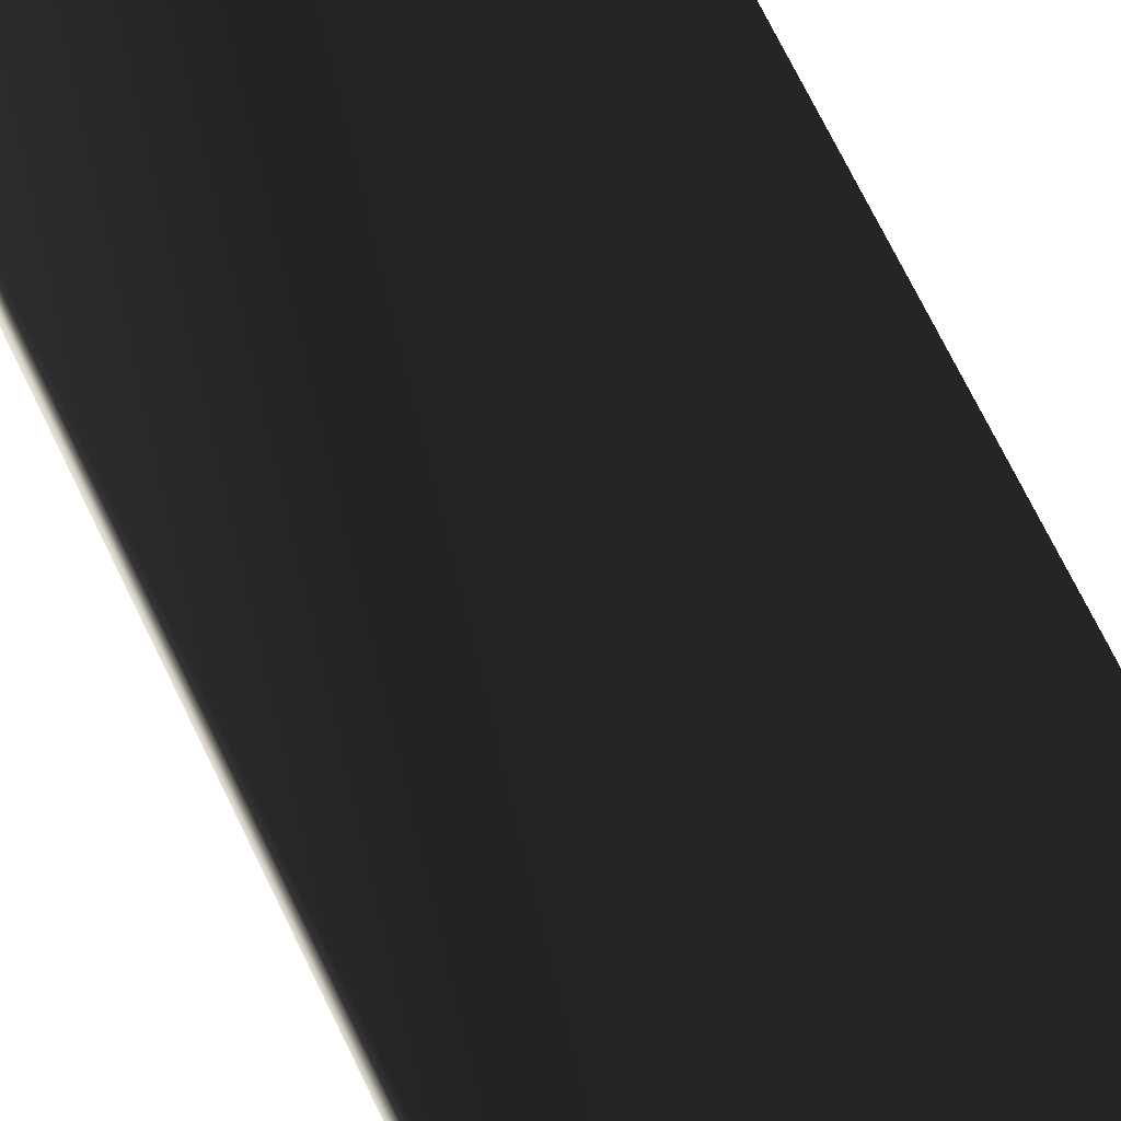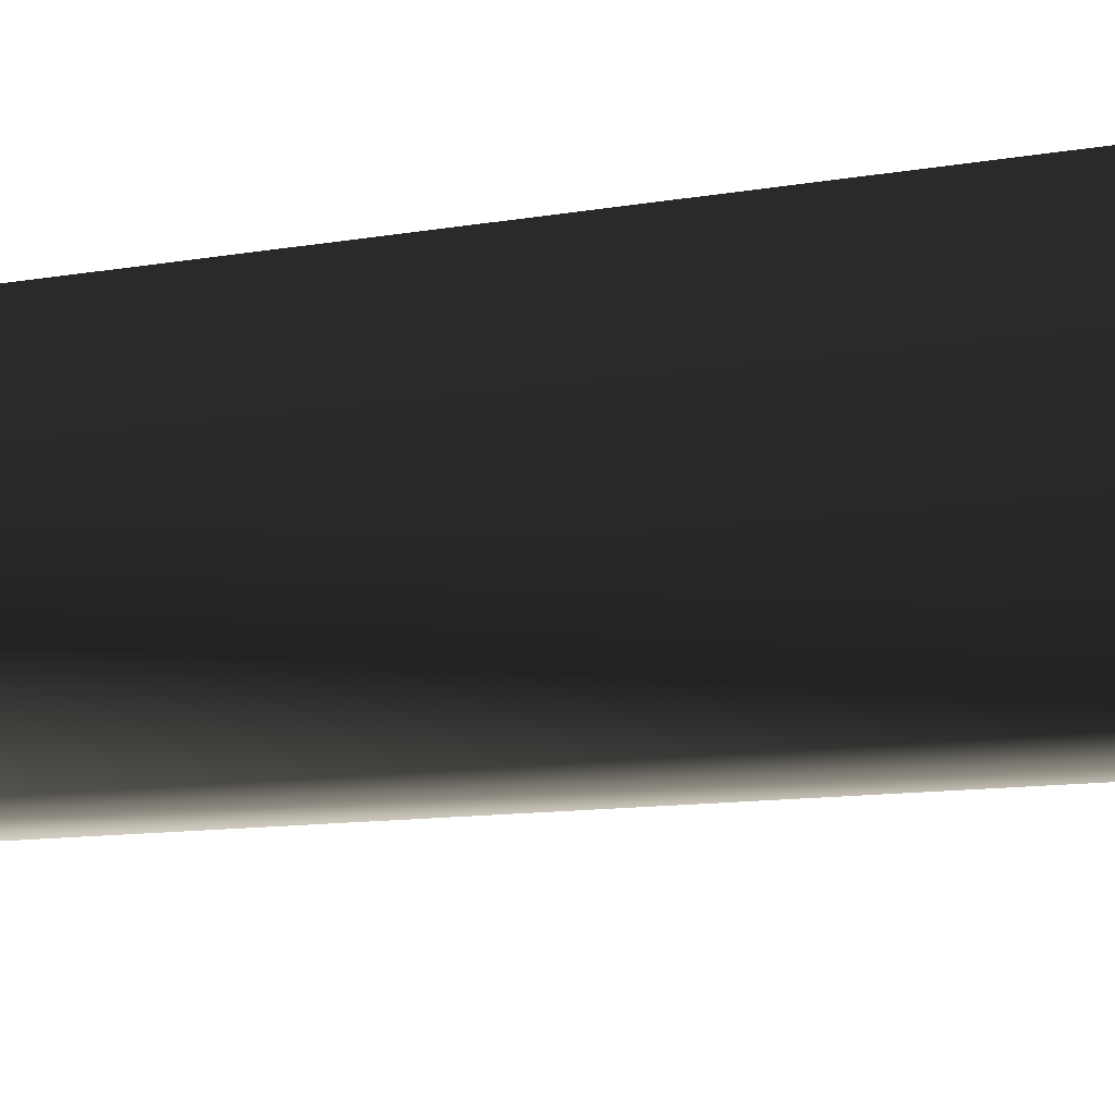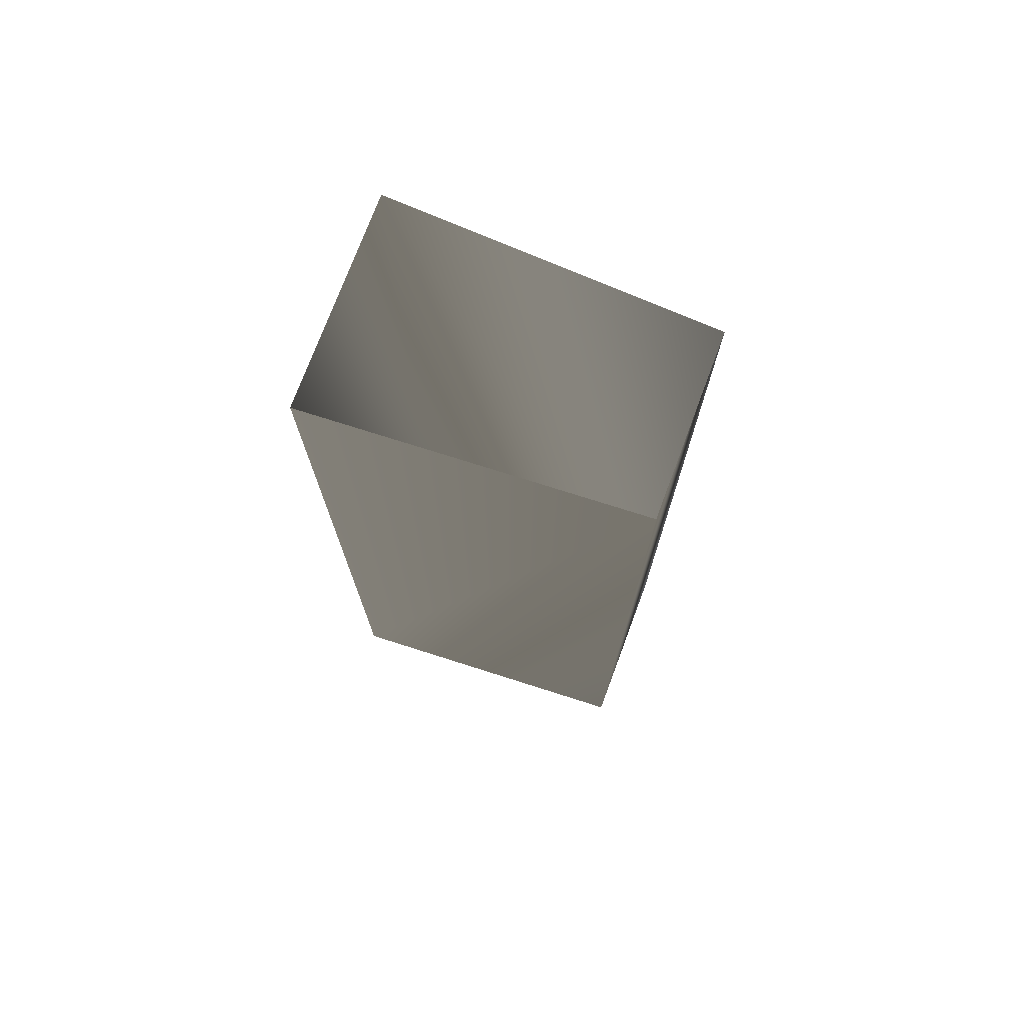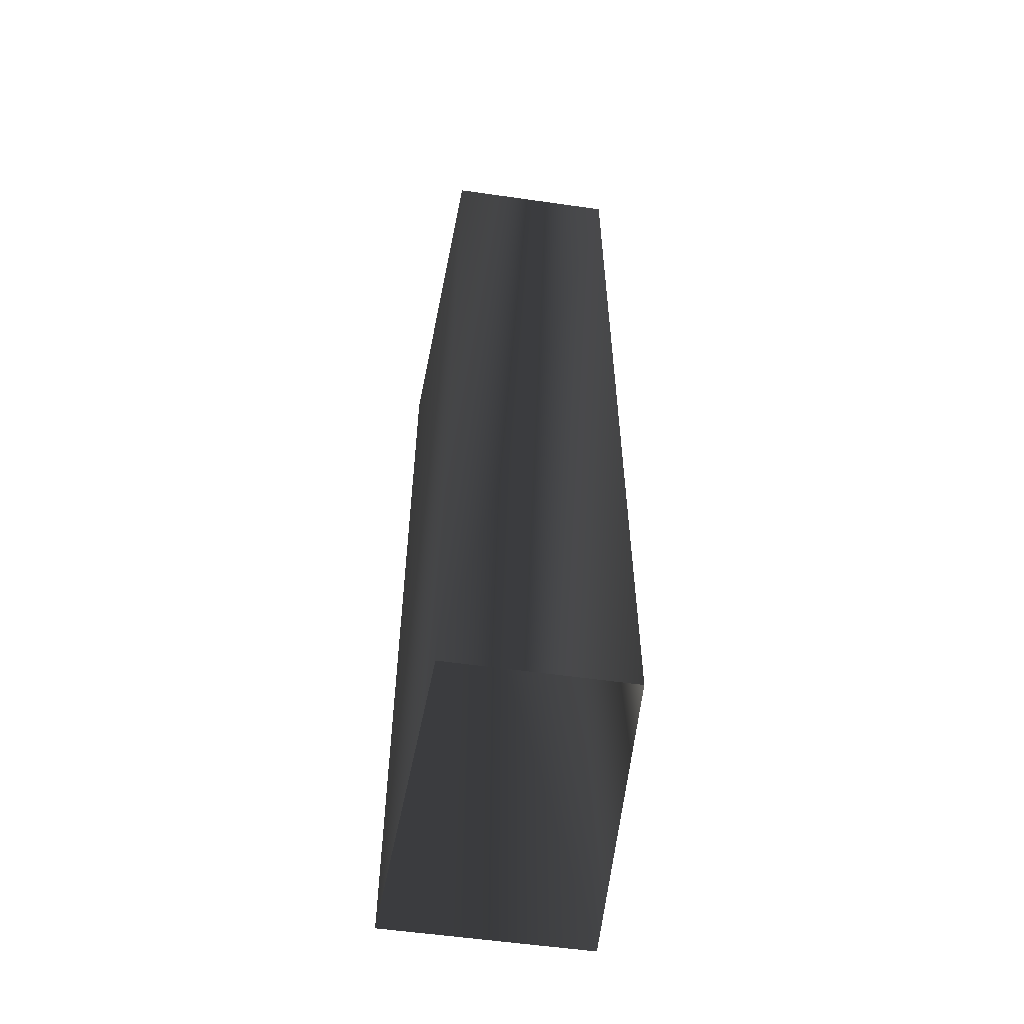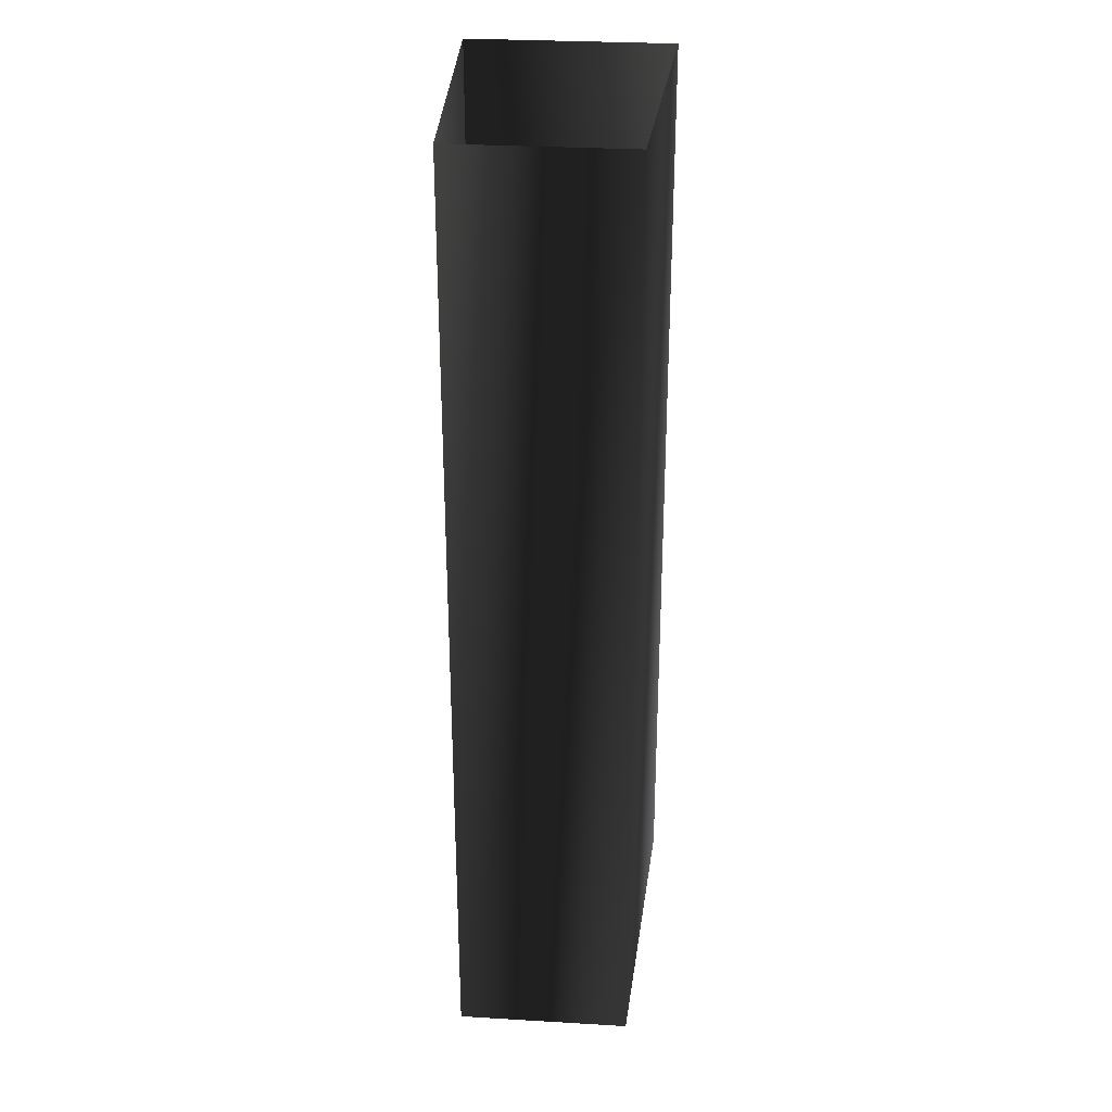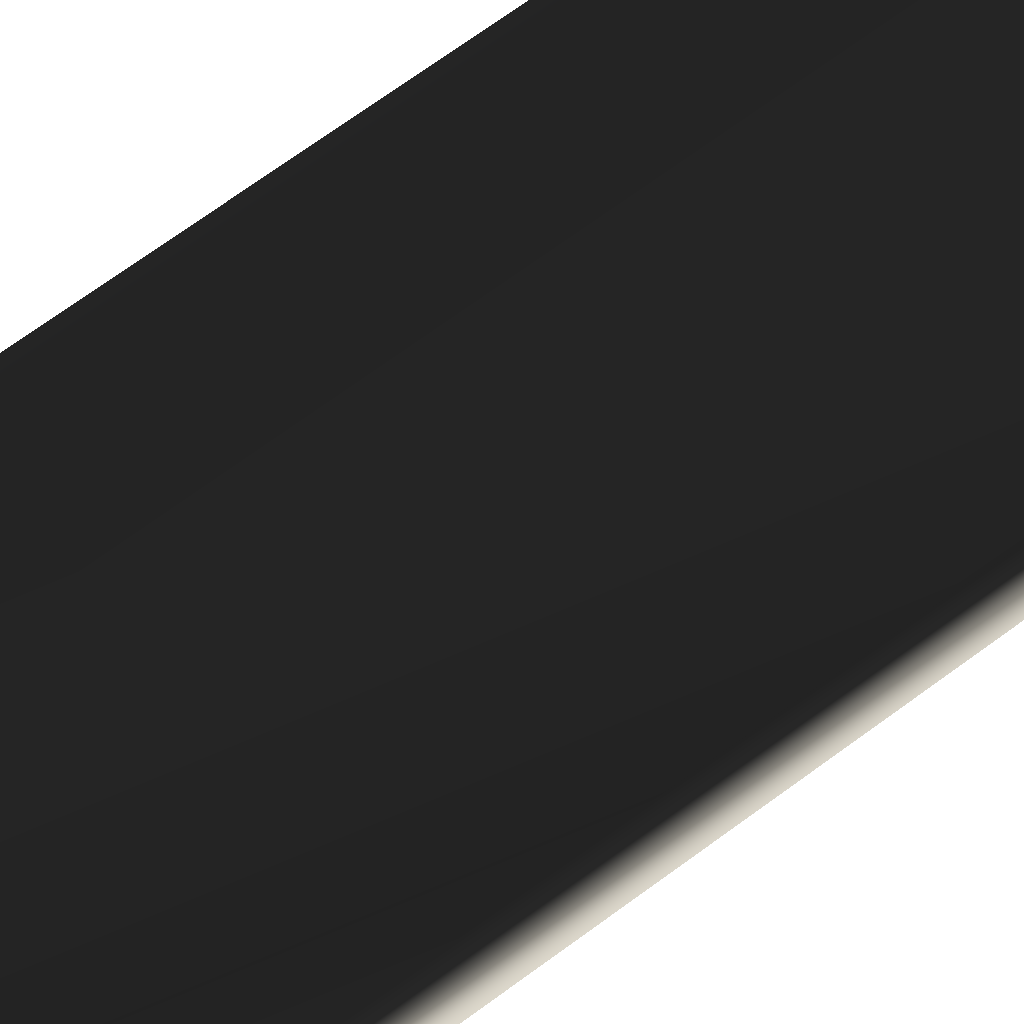
<metadata>
{"format":"obj","ext":"obj","renderer":"f3d","projection":"perspective","resolution":1024,"background":"white","views":[{"elev":72.3,"azim":154.0,"up":"+Z"},{"elev":-8.2,"azim":-59.7,"up":"+Z"},{"elev":74.6,"azim":20.5,"up":"+Y"},{"elev":-56.4,"azim":81.5,"up":"+Y"},{"elev":29.9,"azim":94.9,"up":"+Y"},{"elev":72.3,"azim":54.0,"up":"+Z"}]}
</metadata>
<code>
g Way_72
v -1 0 1.25
v -1 0 -2
v 4 0 -1.75
v 4 0 1
v -1 0 1.25
v -1 15 1.25
v -1 15 -2
v 4 15 -1.75
v 4 15 1
v -1 15 1.25
f 6 2 1
f 2 6 7
f 7 3 2
f 3 7 8
f 8 4 3
f 4 8 9
f 9 5 4
f 5 9 10
f 10 1 5
f 1 10 6

</code>
